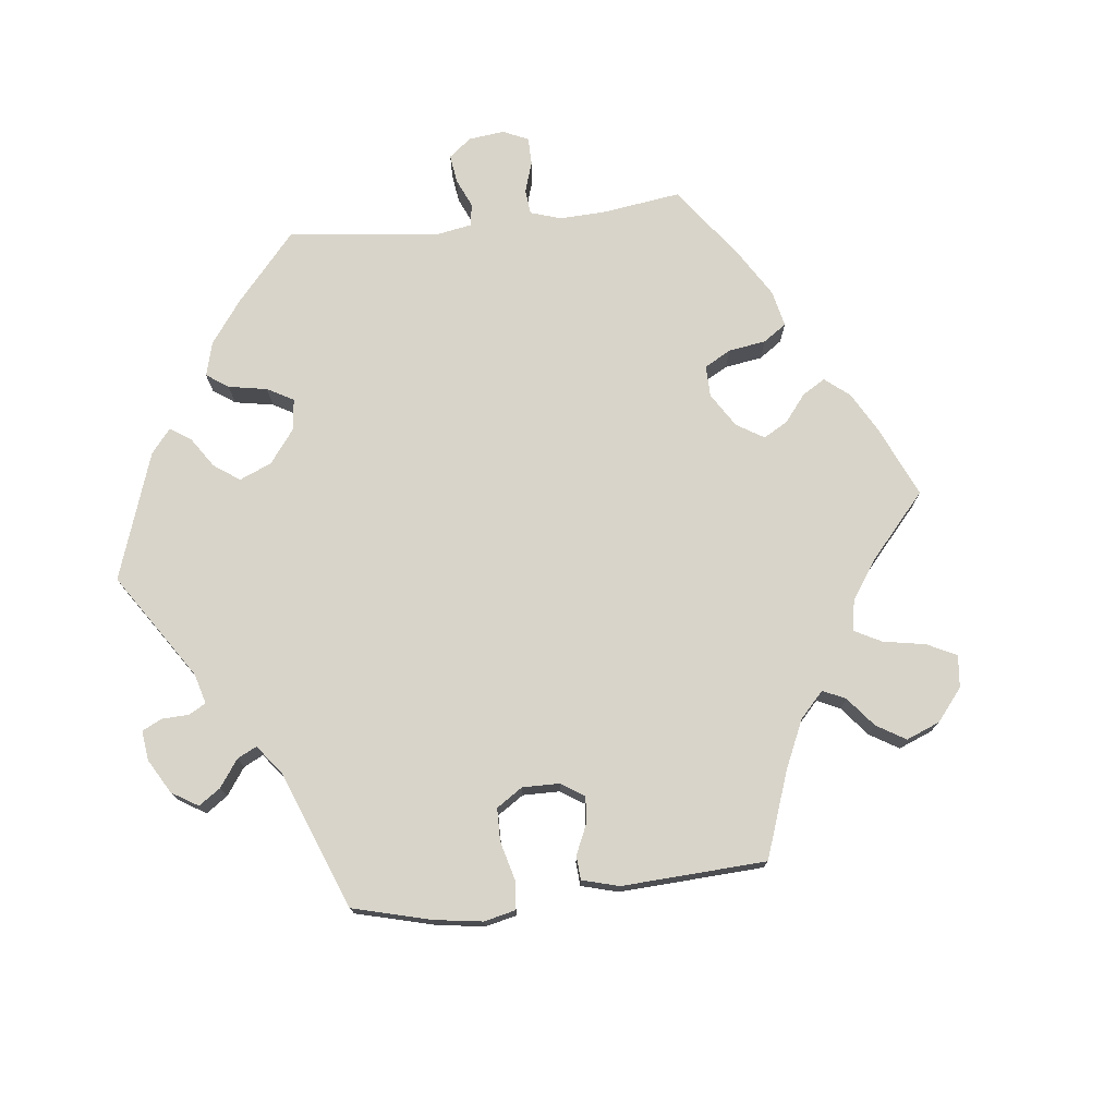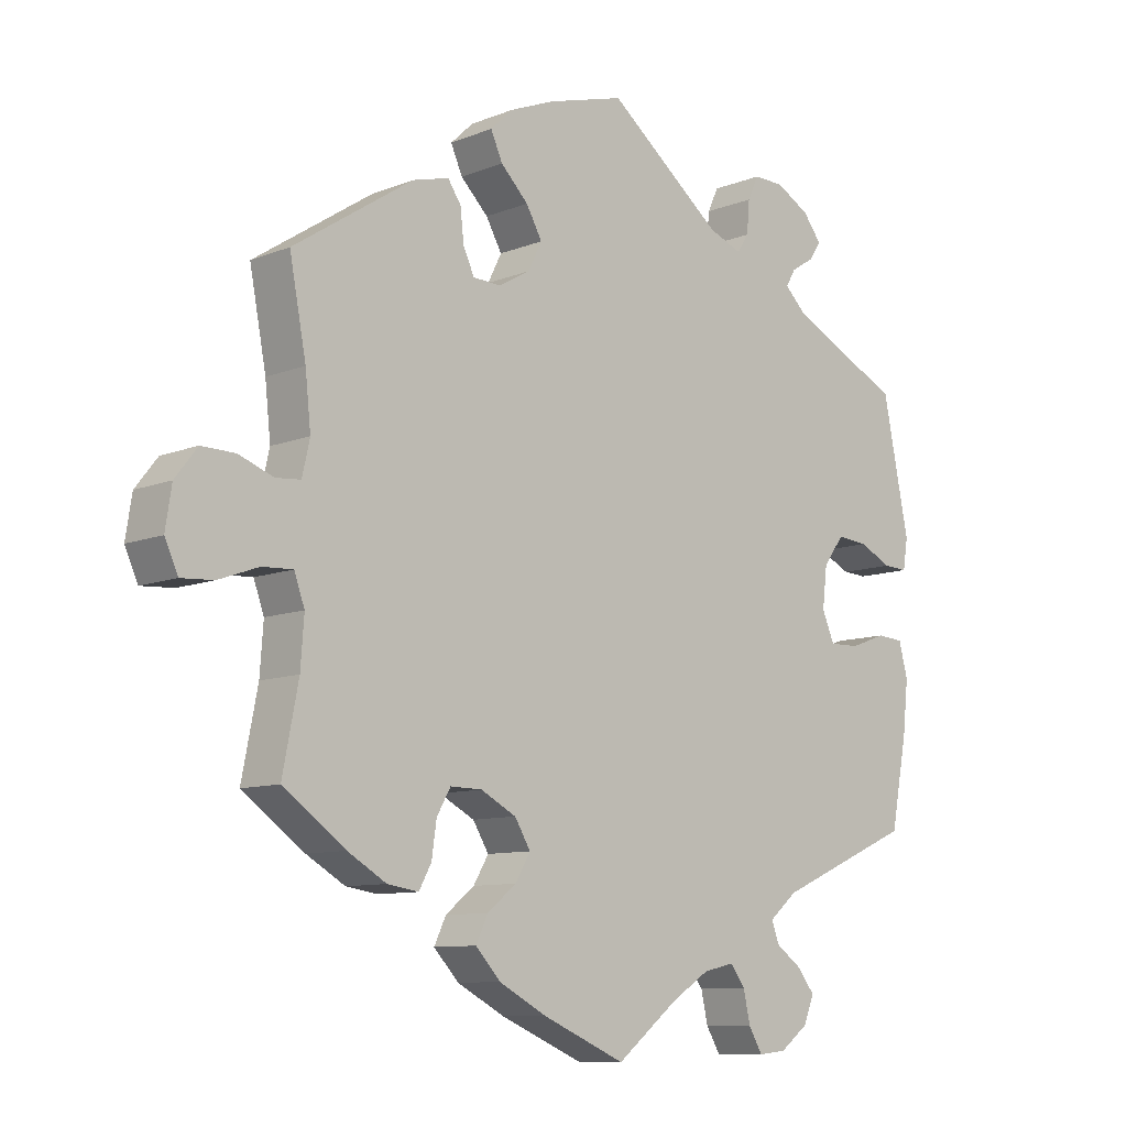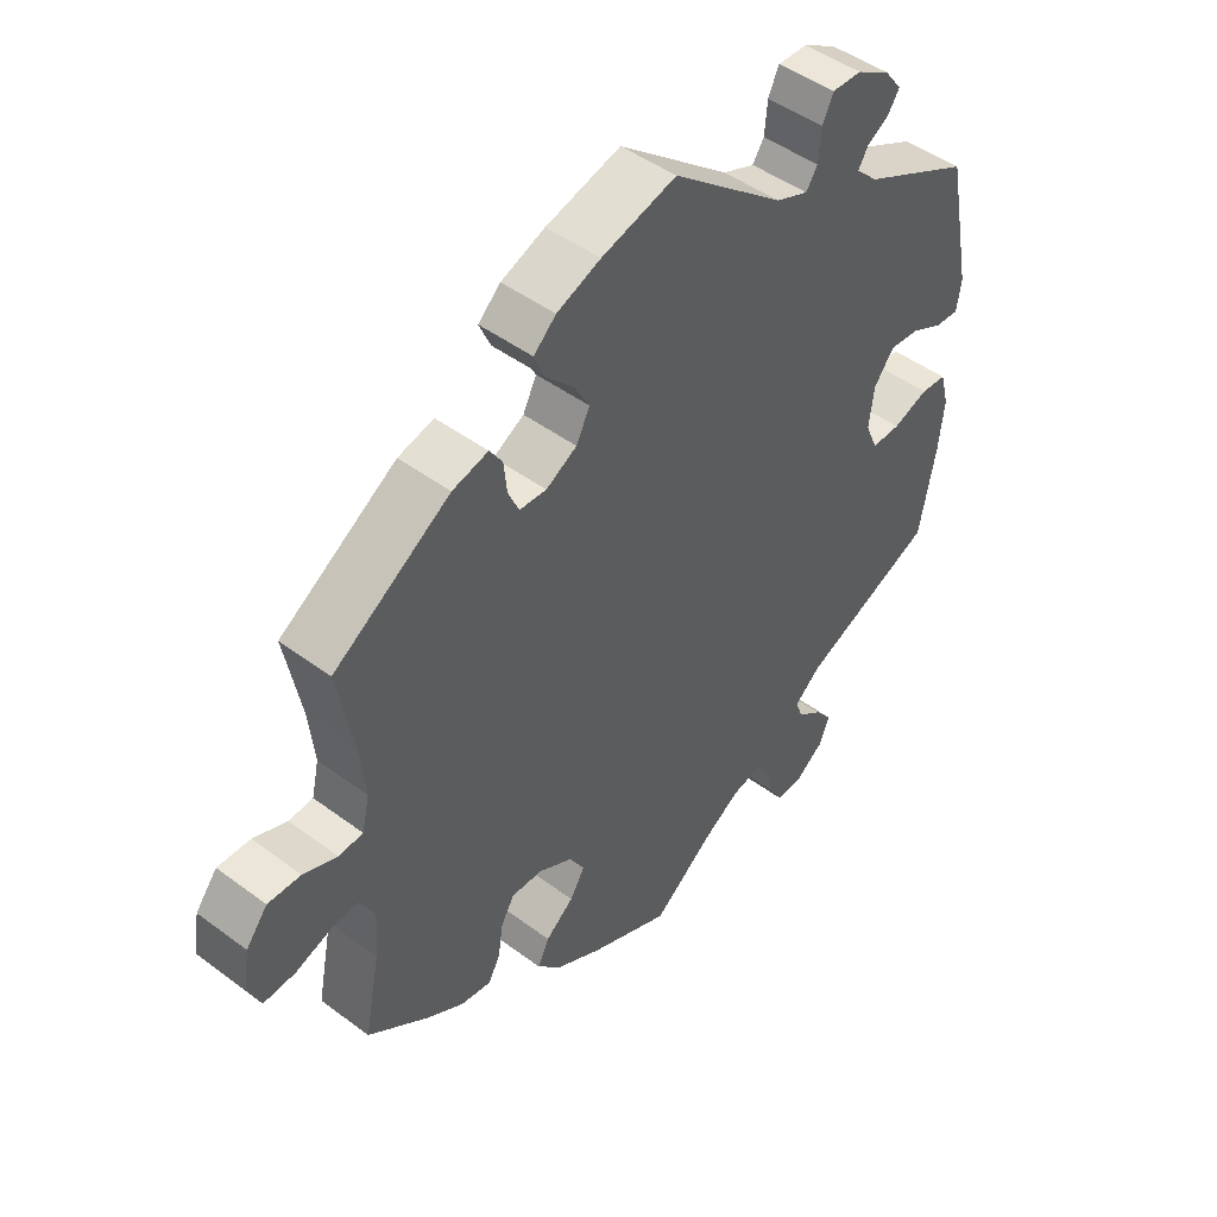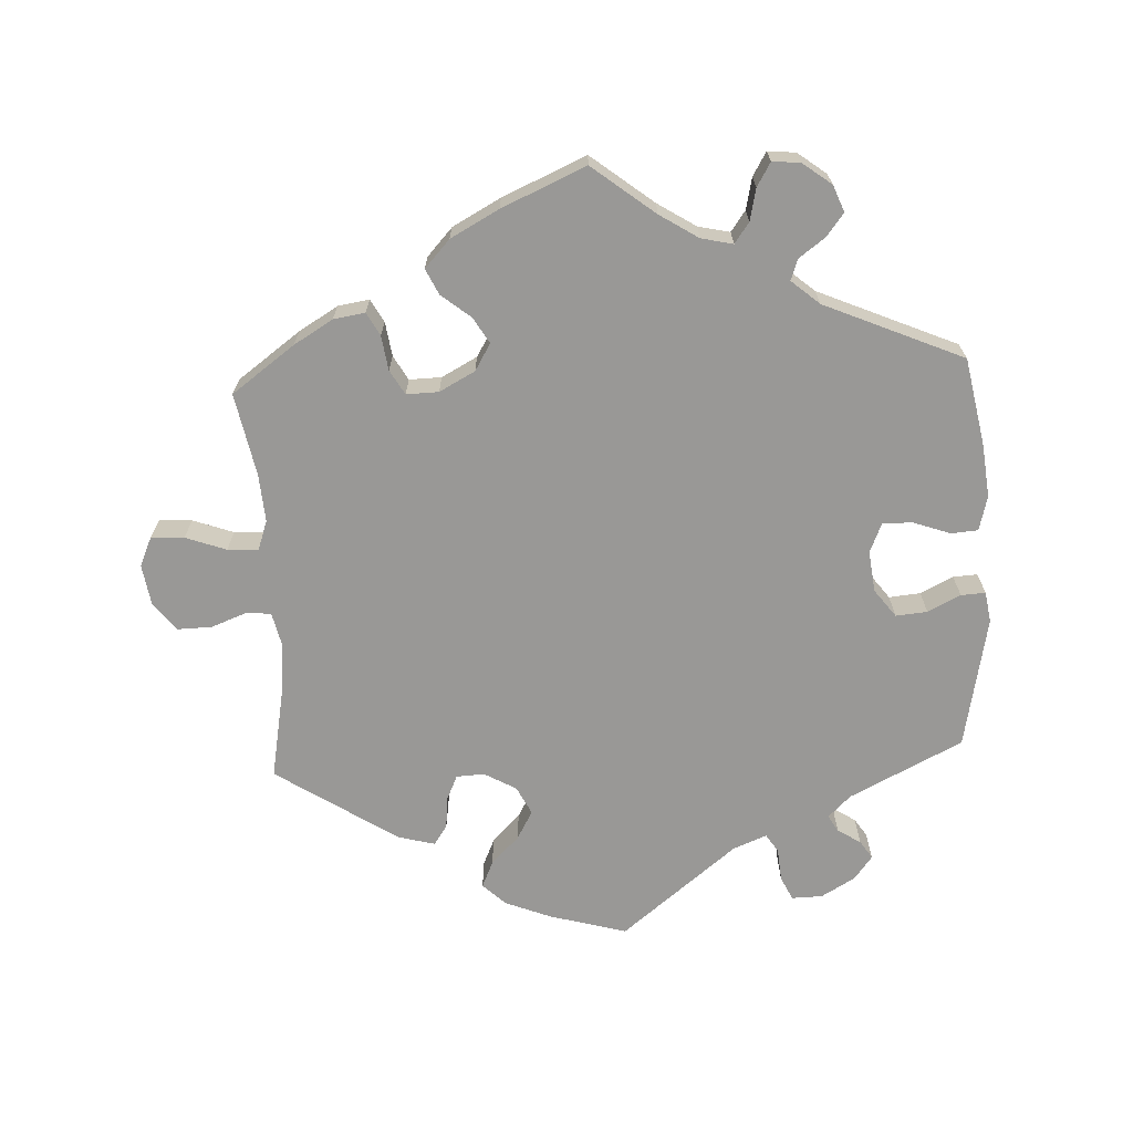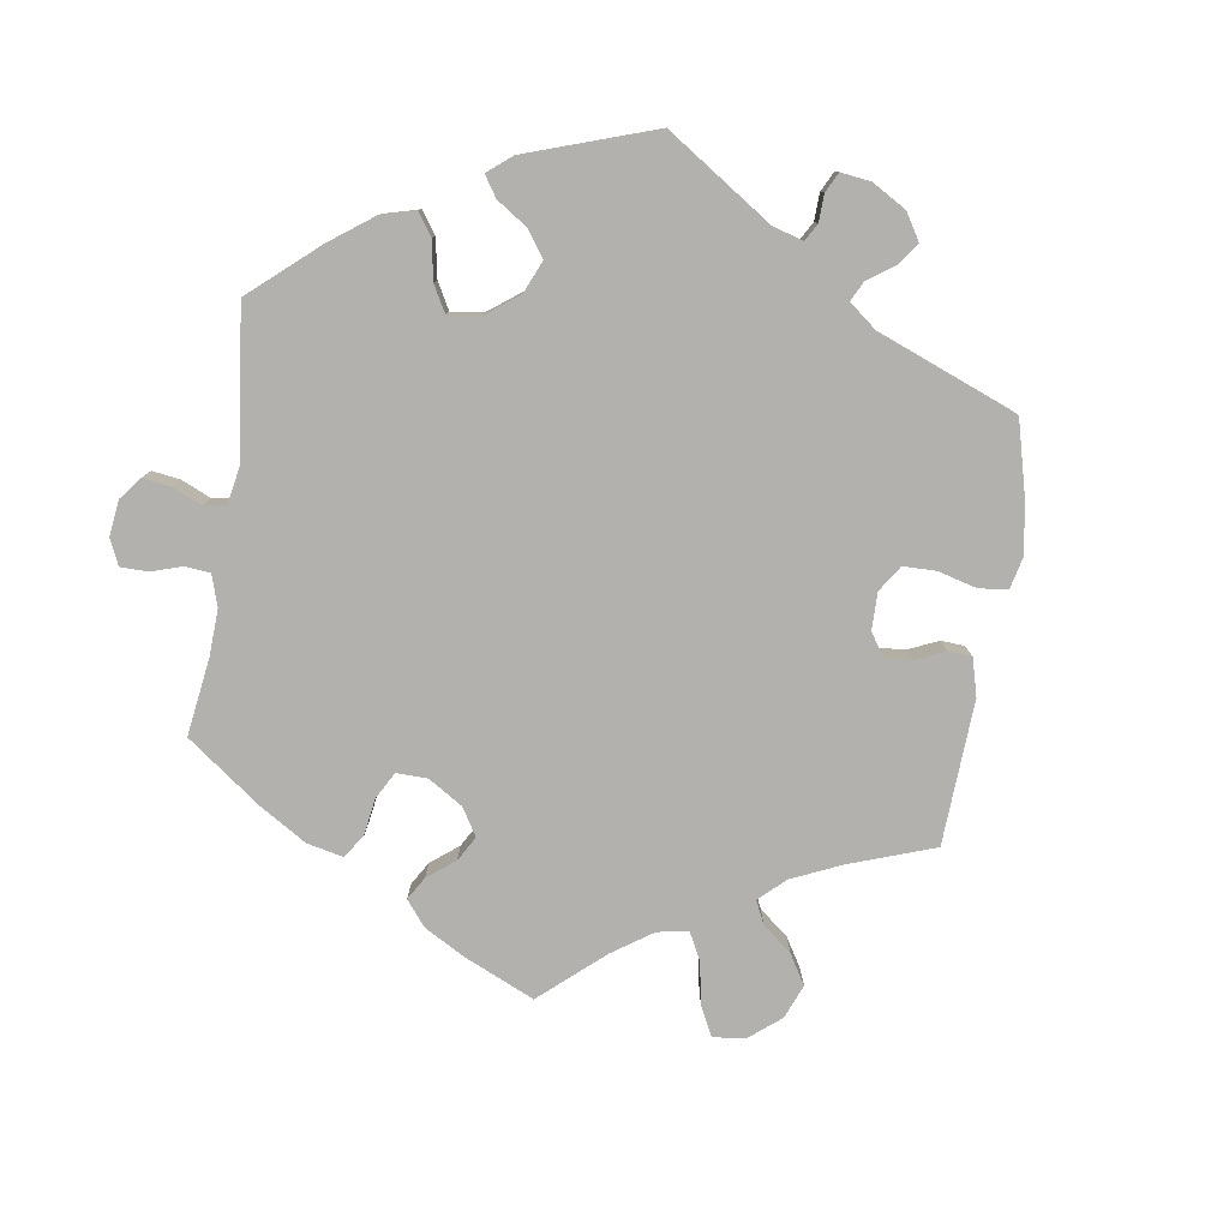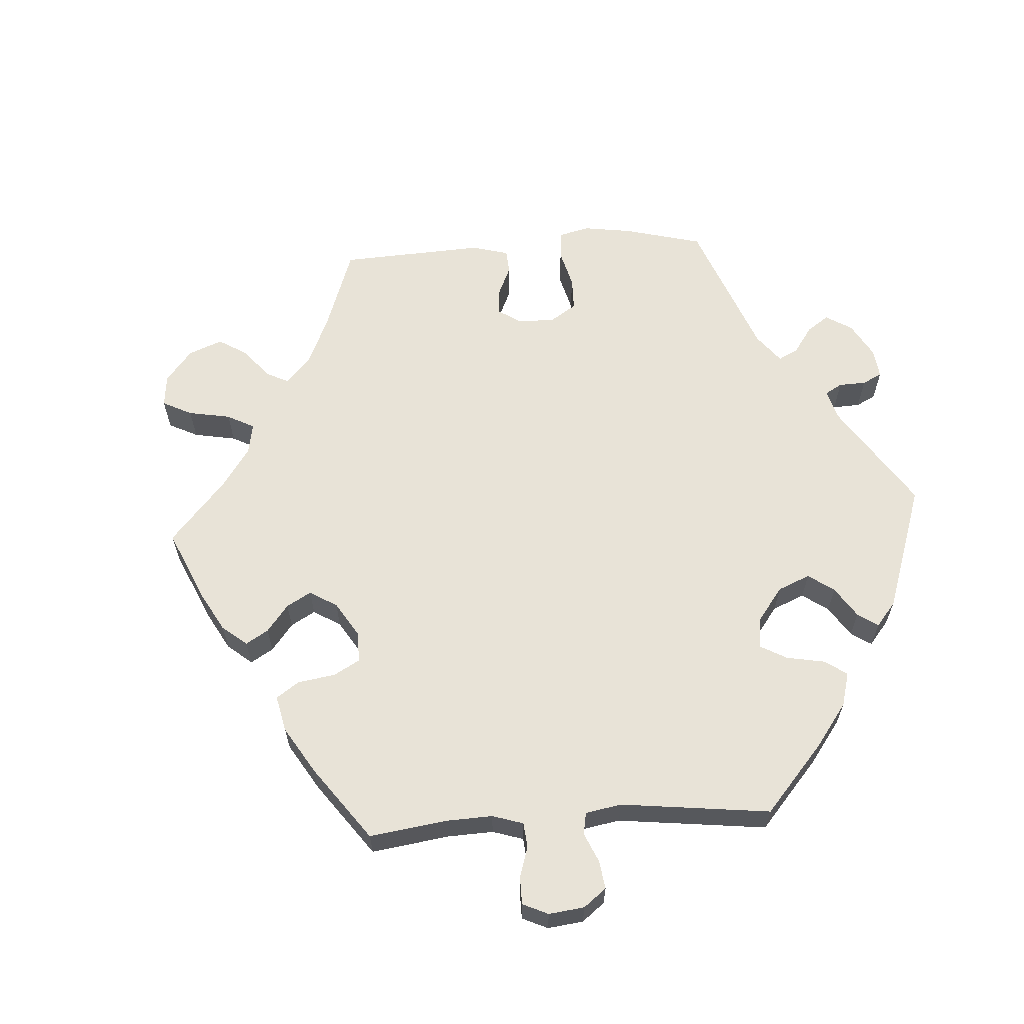
<metadata>
{"format":"obj","ext":"obj","renderer":"f3d","projection":"perspective","resolution":1024,"background":"white","views":[{"elev":75.0,"azim":23.6,"up":"+Y"},{"elev":-9.6,"azim":136.1,"up":"+Z"},{"elev":46.7,"azim":130.3,"up":"+Z"},{"elev":-68.6,"azim":-177.1,"up":"+Y"},{"elev":-79.3,"azim":-68.6,"up":"+Y"},{"elev":62.3,"azim":-153.7,"up":"+Y"}]}
</metadata>
<code>
v -0.089 0.07 -0.508
v -0.144 0.07 -0.473
v -0.189 0.07 -0.463
v -0.21 0.07 -0.492
v -0.22 0.07 -0.537
v -0.24 0.07 -0.571
v -0.28 0.07 -0.567
v -0.321 0.07 -0.536
v -0.336 0.07 -0.498
v -0.311 0.07 -0.466
v -0.274 0.07 -0.439
v -0.263 0.07 -0.409
v -0.303 0.07 -0.375
v -0.501 0.07 -0.289
v -0.525 0.07 -0.163
v -0.533 0.07 -0.088
v -0.52 0.07 -0.039
v -0.482 0.07 -0.036
v -0.429 0.07 -0.055
v -0.386 0.07 -0.056
v -0.368 0.07 -0.014
v -0.375 0.07 0.045
v -0.405 0.07 0.085
v -0.45 0.07 0.081
v -0.497 0.07 0.058
v -0.532 0.07 0.056
v -0.539 0.07 0.1
v -0.501 0.07 0.289
v -0.339 0.07 0.369
v -0.307 0.07 0.4
v -0.321 0.07 0.424
v -0.354 0.07 0.445
v -0.371 0.07 0.471
v -0.345 0.07 0.505
v -0.296 0.07 0.533
v -0.252 0.07 0.534
v -0.236 0.07 0.5
v -0.232 0.07 0.453
v -0.215 0.07 0.427
v -0.167 0.07 0.446
v -0.001 0.07 0.578
v 0.11 0.07 0.547
v 0.175 0.07 0.521
v 0.208 0.07 0.49
v 0.191 0.07 0.452
v 0.151 0.07 0.412
v 0.128 0.07 0.371
v 0.148 0.07 0.331
v 0.194 0.07 0.305
v 0.234 0.07 0.307
v 0.25 0.07 0.342
v 0.255 0.07 0.388
v 0.274 0.07 0.416
v 0.327 0.07 0.402
v 0.5 0.07 0.289
v 0.476 0.07 0.162
v 0.468 0.07 0.086
v 0.479 0.07 0.037
v 0.515 0.07 0.034
v 0.565 0.07 0.053
v 0.614 0.07 0.054
v 0.646 0.07 0.013
v 0.655 0.07 -0.045
v 0.636 0.07 -0.087
v 0.589 0.07 -0.084
v 0.531 0.07 -0.063
v 0.487 0.07 -0.061
v 0.472 0.07 -0.103
v 0.477 0.07 -0.172
v 0.5 0.07 -0.289
v 0.41 0.07 -0.354
v 0.354 0.07 -0.387
v 0.309 0.07 -0.394
v 0.291 0.07 -0.361
v 0.284 0.07 -0.312
v 0.264 0.07 -0.277
v 0.218 0.07 -0.278
v 0.167 0.07 -0.305
v 0.144 0.07 -0.343
v 0.166 0.07 -0.38
v 0.208 0.07 -0.414
v 0.225 0.07 -0.45
v 0.189 0.07 -0.489
v 0.12 0.07 -0.526
v 0 0.07 -0.578
v -0.089 0 -0.508
v -0.144 0 -0.473
v -0.189 0 -0.463
v -0.21 0 -0.492
v -0.22 0 -0.537
v -0.24 0 -0.571
v -0.28 0 -0.567
v -0.321 0 -0.536
v -0.336 0 -0.498
v -0.311 0 -0.466
v -0.274 0 -0.439
v -0.263 0 -0.409
v -0.303 0 -0.375
v -0.501 0 -0.289
v -0.525 0 -0.163
v -0.533 0 -0.088
v -0.52 0 -0.039
v -0.482 0 -0.036
v -0.429 0 -0.055
v -0.386 0 -0.056
v -0.368 0 -0.014
v -0.375 0 0.045
v -0.405 0 0.085
v -0.45 0 0.081
v -0.497 0 0.058
v -0.532 0 0.056
v -0.539 0 0.1
v -0.501 0 0.289
v -0.339 0 0.369
v -0.307 0 0.4
v -0.321 0 0.424
v -0.354 0 0.445
v -0.371 0 0.471
v -0.345 0 0.505
v -0.296 0 0.533
v -0.252 0 0.534
v -0.236 0 0.5
v -0.232 0 0.453
v -0.215 0 0.427
v -0.167 0 0.446
v -0.001 0 0.578
v 0.11 0 0.547
v 0.175 0 0.521
v 0.208 0 0.49
v 0.191 0 0.452
v 0.151 0 0.412
v 0.128 0 0.371
v 0.148 0 0.331
v 0.194 0 0.305
v 0.234 0 0.307
v 0.25 0 0.342
v 0.255 0 0.388
v 0.274 0 0.416
v 0.327 0 0.402
v 0.5 0 0.289
v 0.476 0 0.162
v 0.468 0 0.086
v 0.479 0 0.037
v 0.515 0 0.034
v 0.565 0 0.053
v 0.614 0 0.054
v 0.646 0 0.013
v 0.655 0 -0.045
v 0.636 0 -0.087
v 0.589 0 -0.084
v 0.531 0 -0.063
v 0.487 0 -0.061
v 0.472 0 -0.103
v 0.477 0 -0.172
v 0.5 0 -0.289
v 0.41 0 -0.354
v 0.354 0 -0.387
v 0.309 0 -0.394
v 0.291 0 -0.361
v 0.284 0 -0.312
v 0.264 0 -0.277
v 0.218 0 -0.278
v 0.167 0 -0.305
v 0.144 0 -0.343
v 0.166 0 -0.38
v 0.208 0 -0.414
v 0.225 0 -0.45
v 0.189 0 -0.489
v 0.12 0 -0.526
v 0 0 -0.578
f 84 85 1
f 83 84 1 2
f 80 81 82 83
f 79 80 83 2
f 78 79 2 3
f 77 78 3
f 72 73 74 75
f 72 75 76
f 69 70 71 72
f 68 69 72 76
f 67 68 76 77
f 63 64 65 66
f 63 66 67
f 62 63 67
f 59 60 61 62
f 58 59 62 67
f 57 58 67 77
f 53 54 55 56
f 51 52 53 56
f 50 51 56 57
f 49 50 57 77
f 43 44 45 46
f 43 46 47
f 40 41 42 43
f 39 40 43 47
f 35 36 37 38
f 35 38 39
f 34 35 39
f 31 32 33 34
f 30 31 34 39
f 29 30 39 47
f 24 25 26 27
f 23 24 27 28
f 22 23 28 29
f 16 17 18 19
f 16 19 20
f 13 14 15 16
f 12 13 16 20
f 8 9 10 11
f 6 7 8 11
f 4 5 6 11
f 3 4 11 12
f 48 49 77 3
f 21 22 29 47
f 20 21 47 48
f 3 12 20 48
f 86 170 169
f 87 86 169 168
f 168 167 166 165
f 87 168 165 164
f 88 87 164 163
f 88 163 162
f 160 159 158 157
f 161 160 157
f 157 156 155 154
f 161 157 154 153
f 162 161 153 152
f 151 150 149 148
f 152 151 148
f 152 148 147
f 147 146 145 144
f 152 147 144 143
f 162 152 143 142
f 141 140 139 138
f 141 138 137 136
f 142 141 136 135
f 162 142 135 134
f 131 130 129 128
f 132 131 128
f 128 127 126 125
f 132 128 125 124
f 123 122 121 120
f 124 123 120
f 124 120 119
f 119 118 117 116
f 124 119 116 115
f 132 124 115 114
f 112 111 110 109
f 113 112 109 108
f 114 113 108 107
f 104 103 102 101
f 105 104 101
f 101 100 99 98
f 105 101 98 97
f 96 95 94 93
f 96 93 92 91
f 96 91 90 89
f 97 96 89 88
f 88 162 134 133
f 132 114 107 106
f 133 132 106 105
f 133 105 97 88
f 1 86 87 2
f 2 87 88 3
f 3 88 89 4
f 4 89 90 5
f 5 90 91 6
f 6 91 92 7
f 7 92 93 8
f 8 93 94 9
f 9 94 95 10
f 10 95 96 11
f 11 96 97 12
f 12 97 98 13
f 13 98 99 14
f 14 99 100 15
f 15 100 101 16
f 16 101 102 17
f 17 102 103 18
f 18 103 104 19
f 19 104 105 20
f 20 105 106 21
f 21 106 107 22
f 22 107 108 23
f 23 108 109 24
f 24 109 110 25
f 25 110 111 26
f 26 111 112 27
f 27 112 113 28
f 28 113 114 29
f 29 114 115 30
f 30 115 116 31
f 31 116 117 32
f 32 117 118 33
f 33 118 119 34
f 34 119 120 35
f 35 120 121 36
f 36 121 122 37
f 37 122 123 38
f 38 123 124 39
f 39 124 125 40
f 40 125 126 41
f 41 126 127 42
f 42 127 128 43
f 43 128 129 44
f 44 129 130 45
f 45 130 131 46
f 46 131 132 47
f 47 132 133 48
f 48 133 134 49
f 49 134 135 50
f 50 135 136 51
f 51 136 137 52
f 52 137 138 53
f 53 138 139 54
f 54 139 140 55
f 55 140 141 56
f 56 141 142 57
f 57 142 143 58
f 58 143 144 59
f 59 144 145 60
f 60 145 146 61
f 61 146 147 62
f 62 147 148 63
f 63 148 149 64
f 64 149 150 65
f 65 150 151 66
f 66 151 152 67
f 67 152 153 68
f 68 153 154 69
f 69 154 155 70
f 70 155 156 71
f 71 156 157 72
f 72 157 158 73
f 73 158 159 74
f 74 159 160 75
f 75 160 161 76
f 76 161 162 77
f 77 162 163 78
f 78 163 164 79
f 79 164 165 80
f 80 165 166 81
f 81 166 167 82
f 82 167 168 83
f 83 168 169 84
f 84 169 170 85
f 85 170 86 1

</code>
